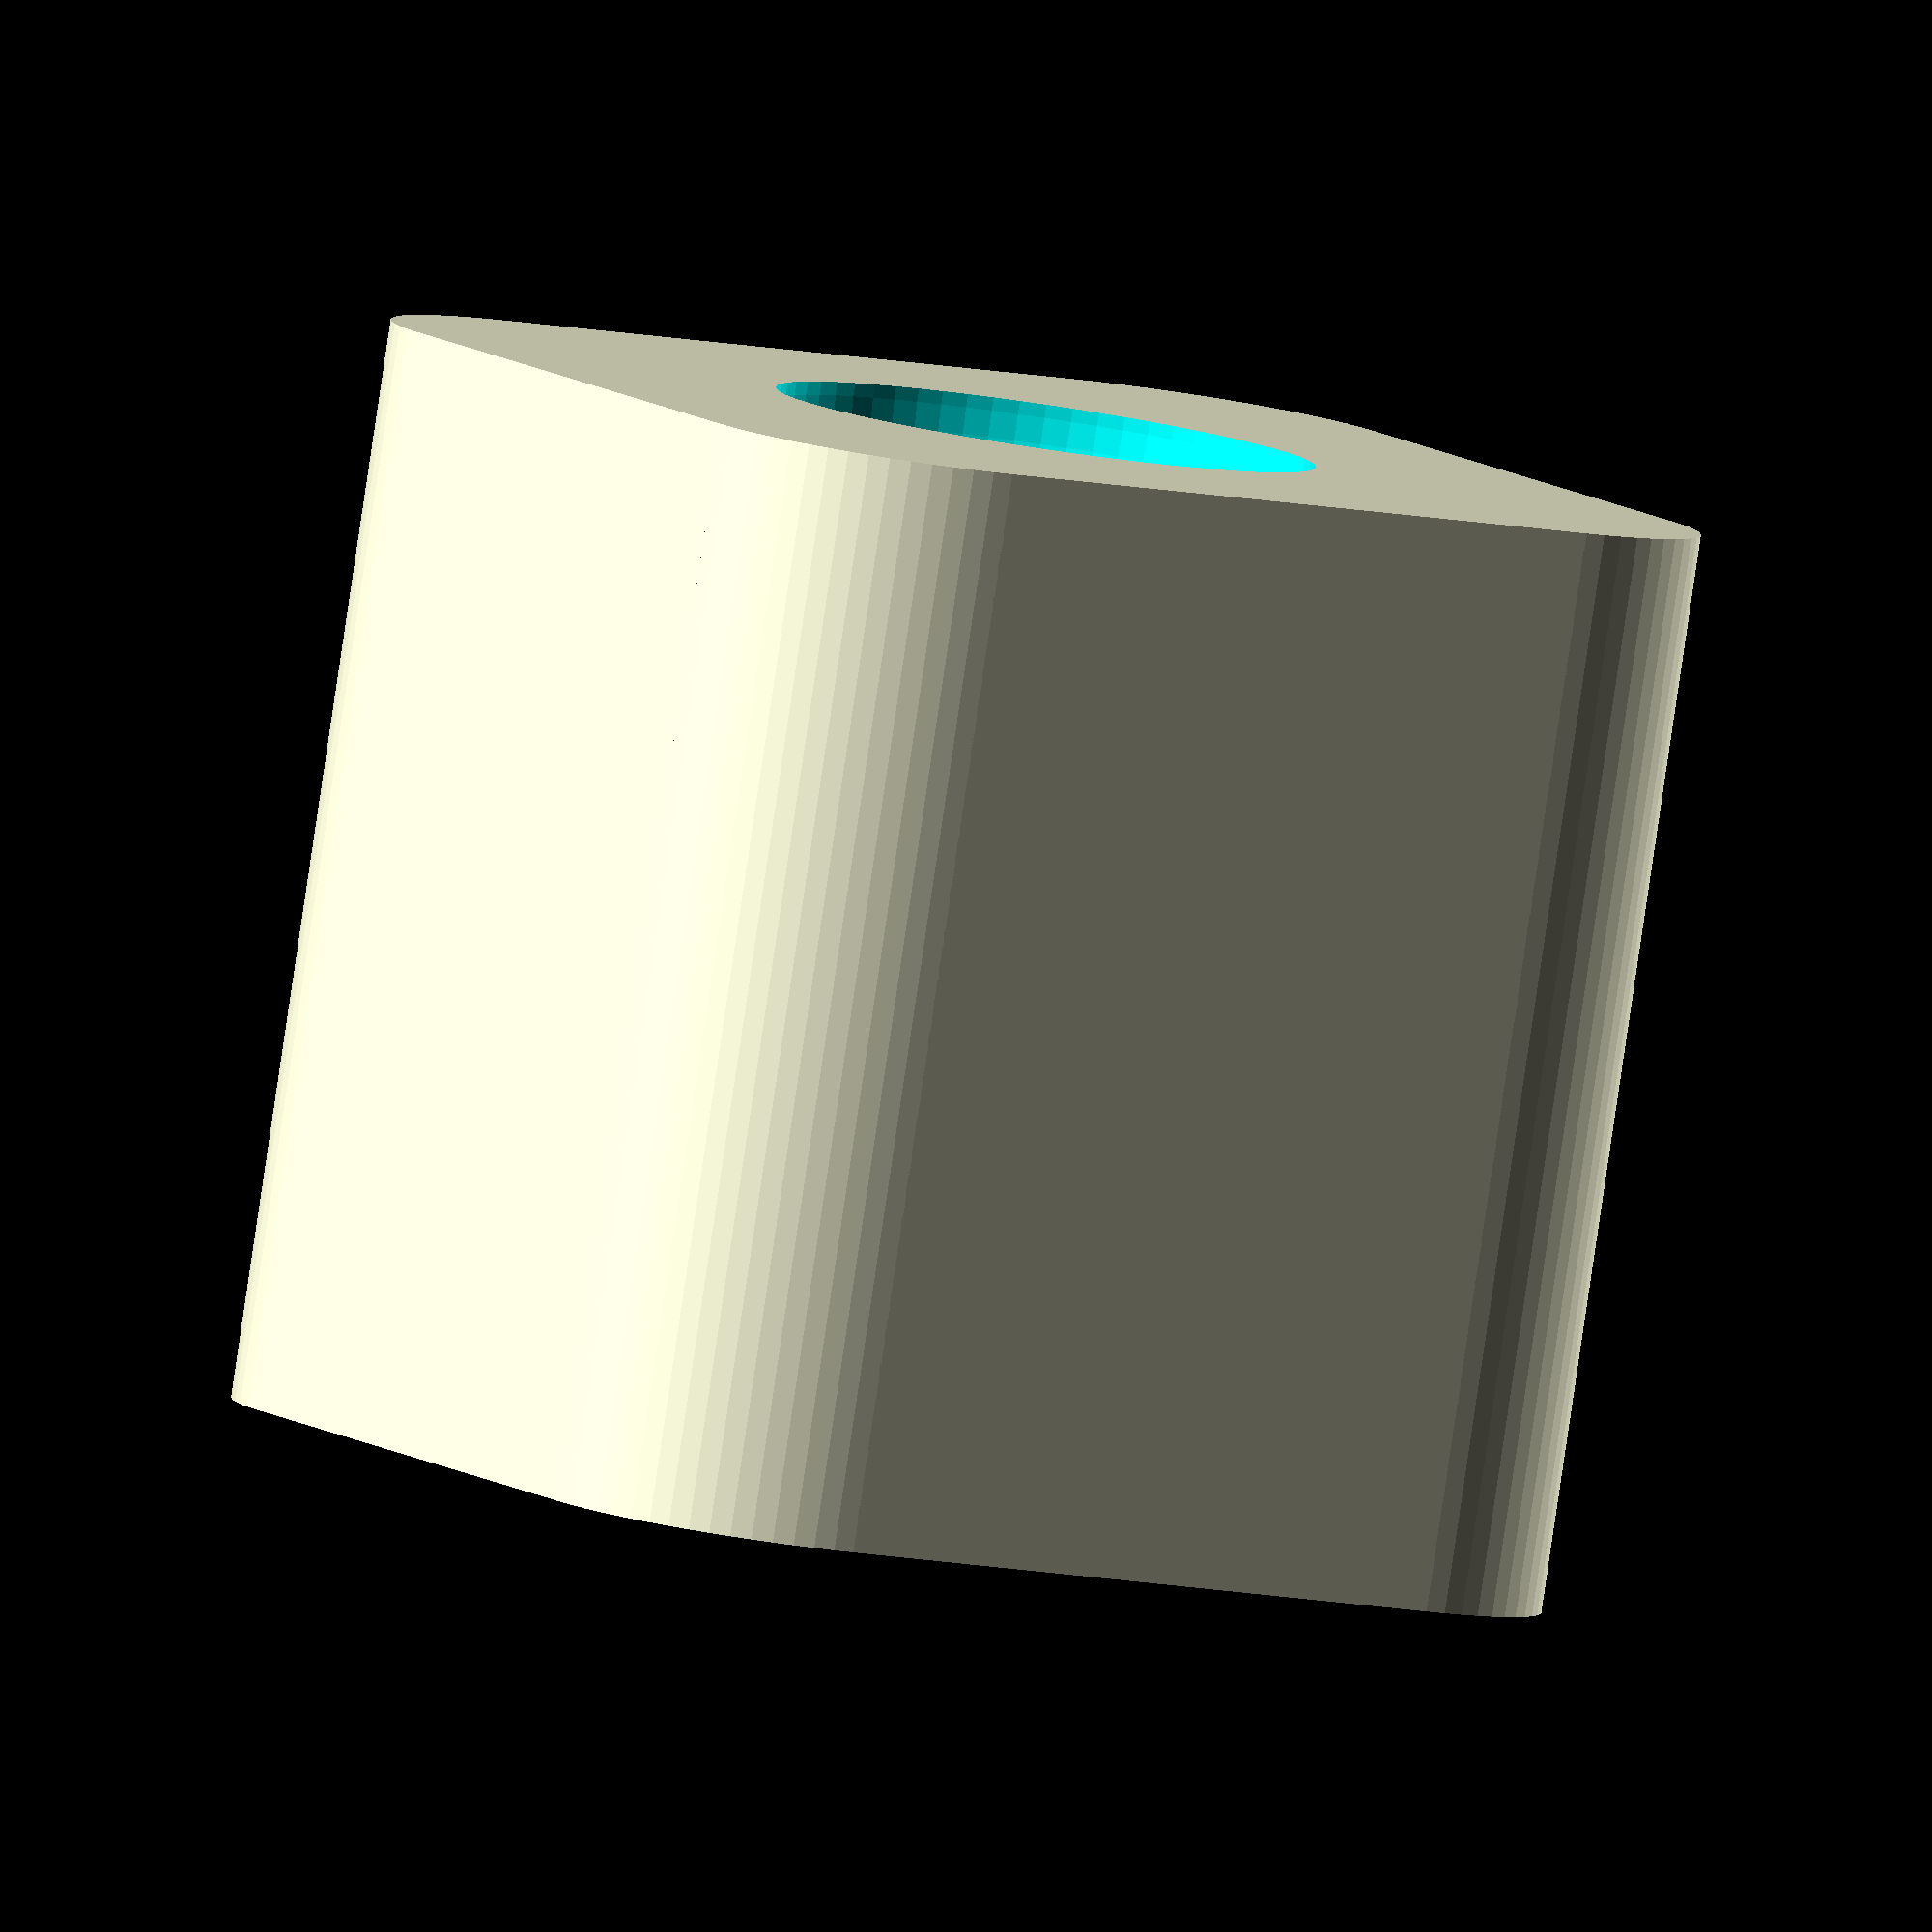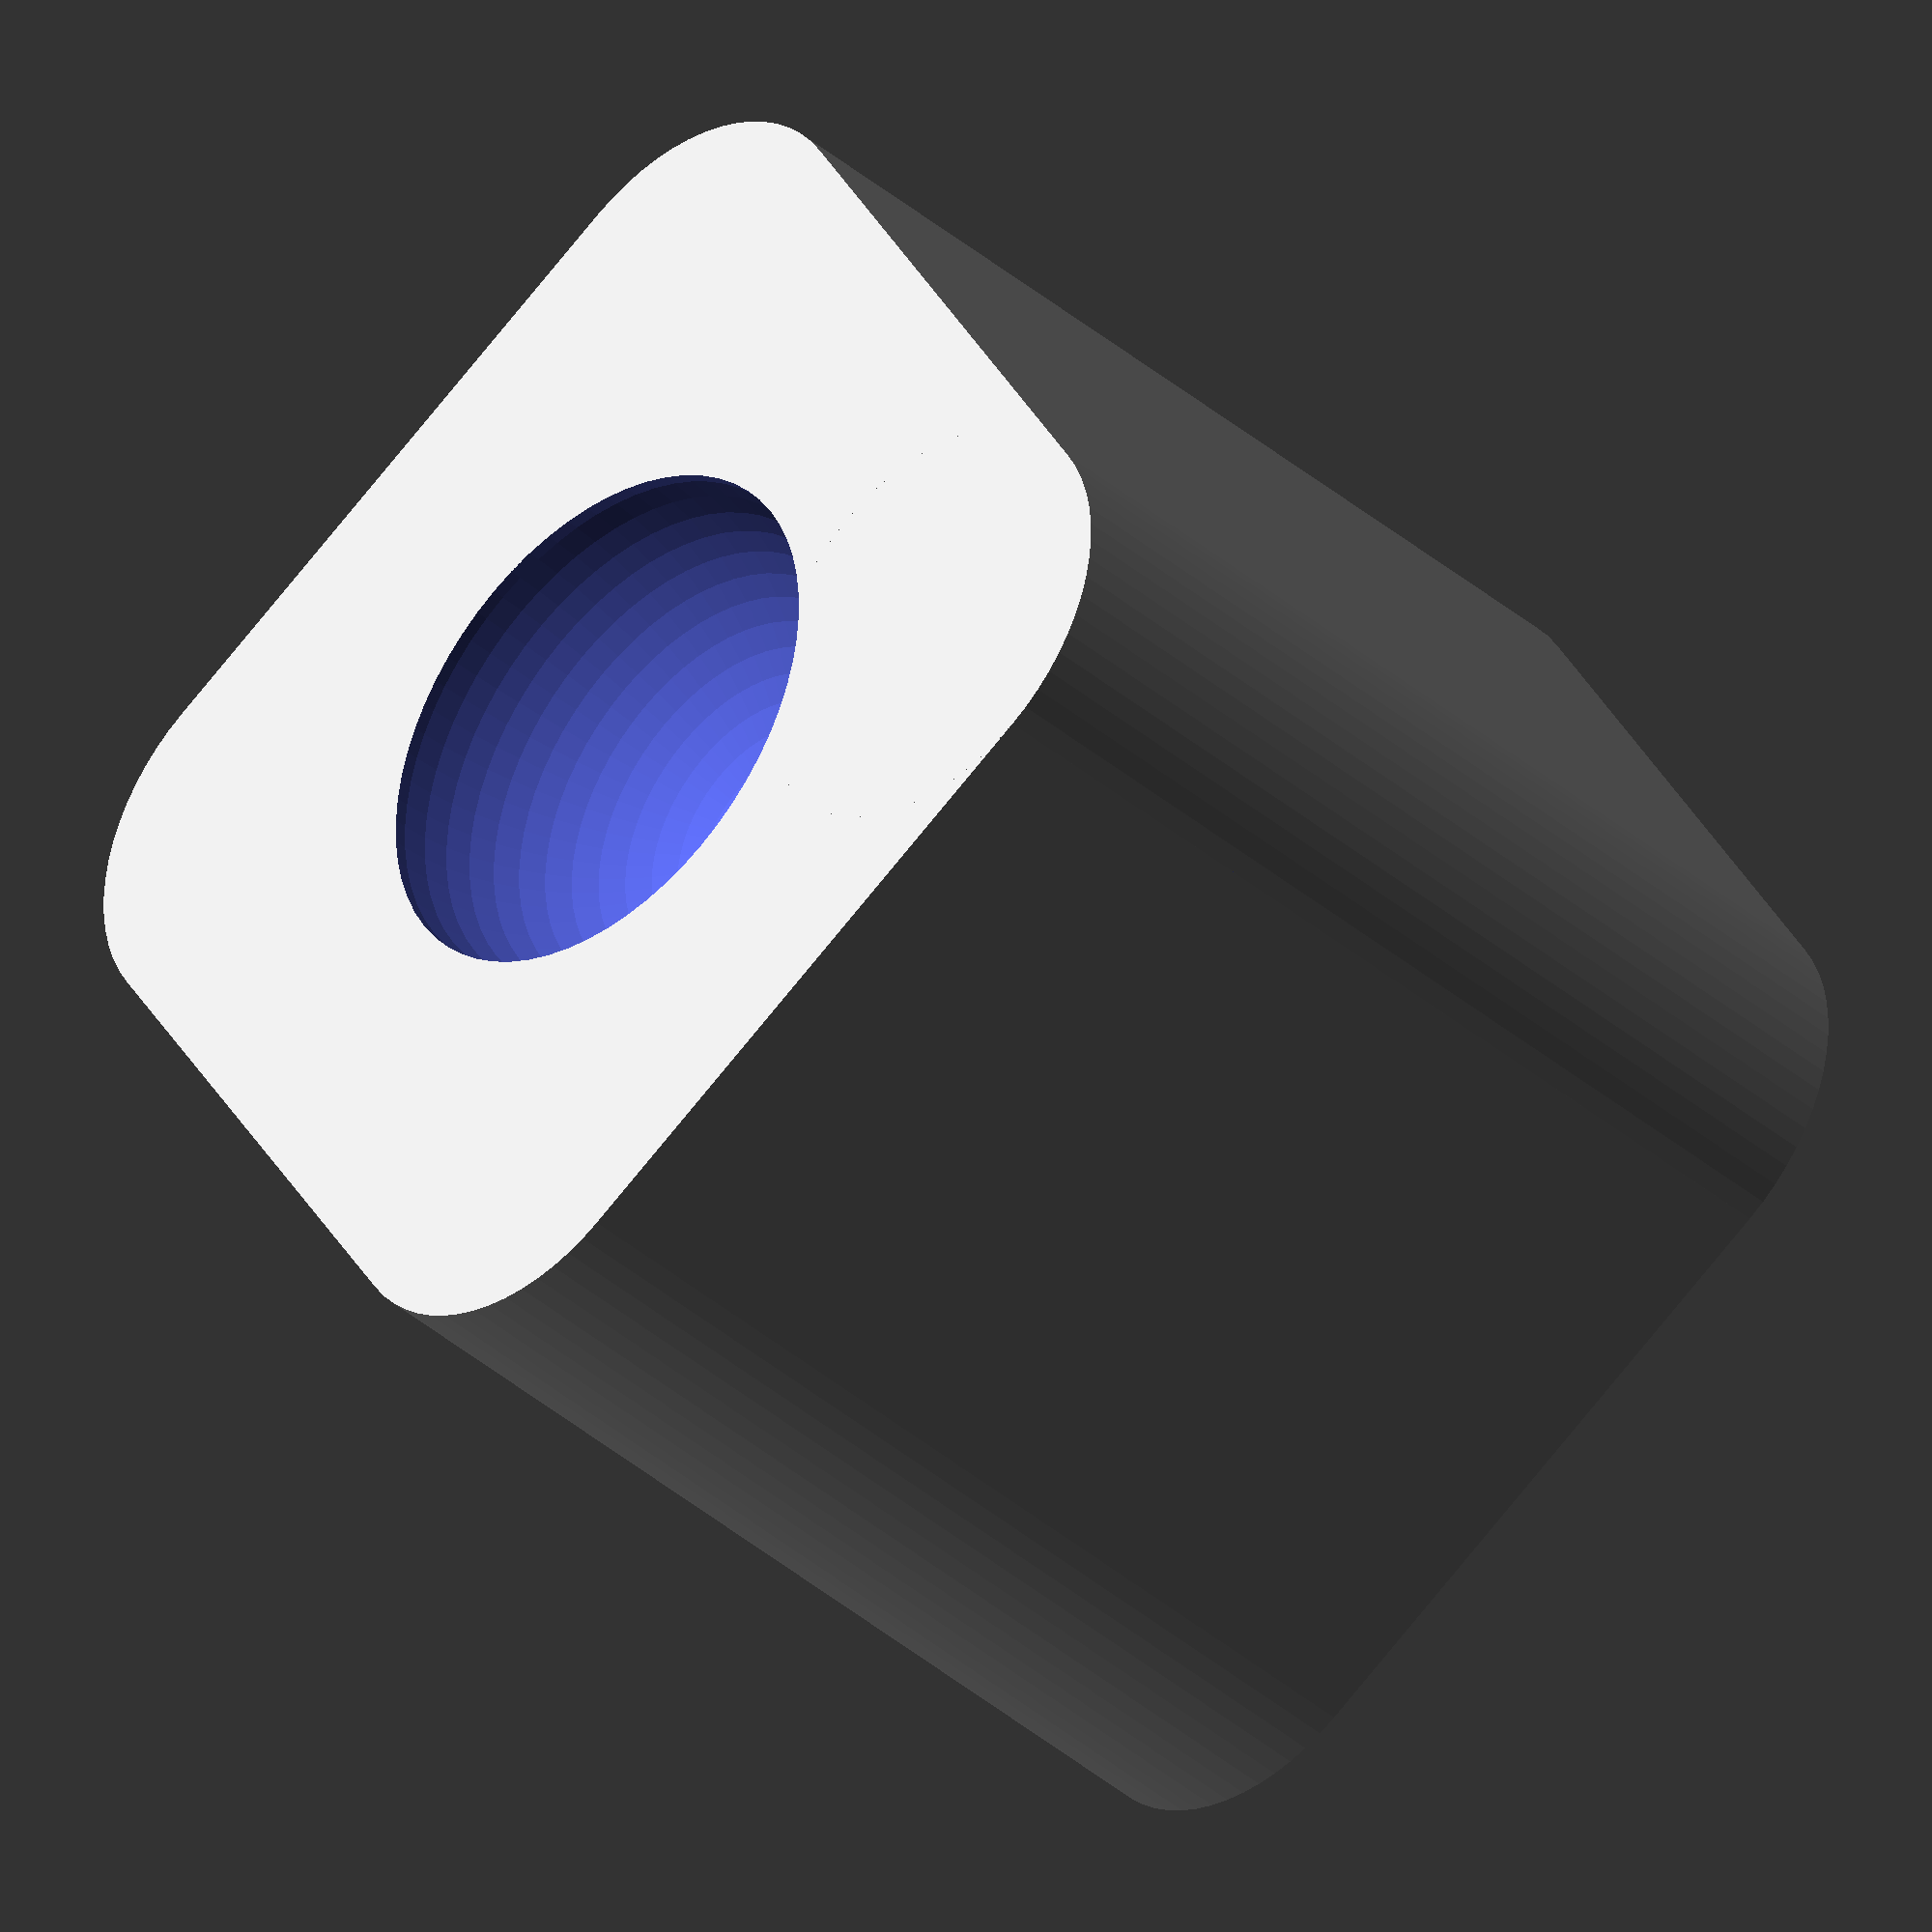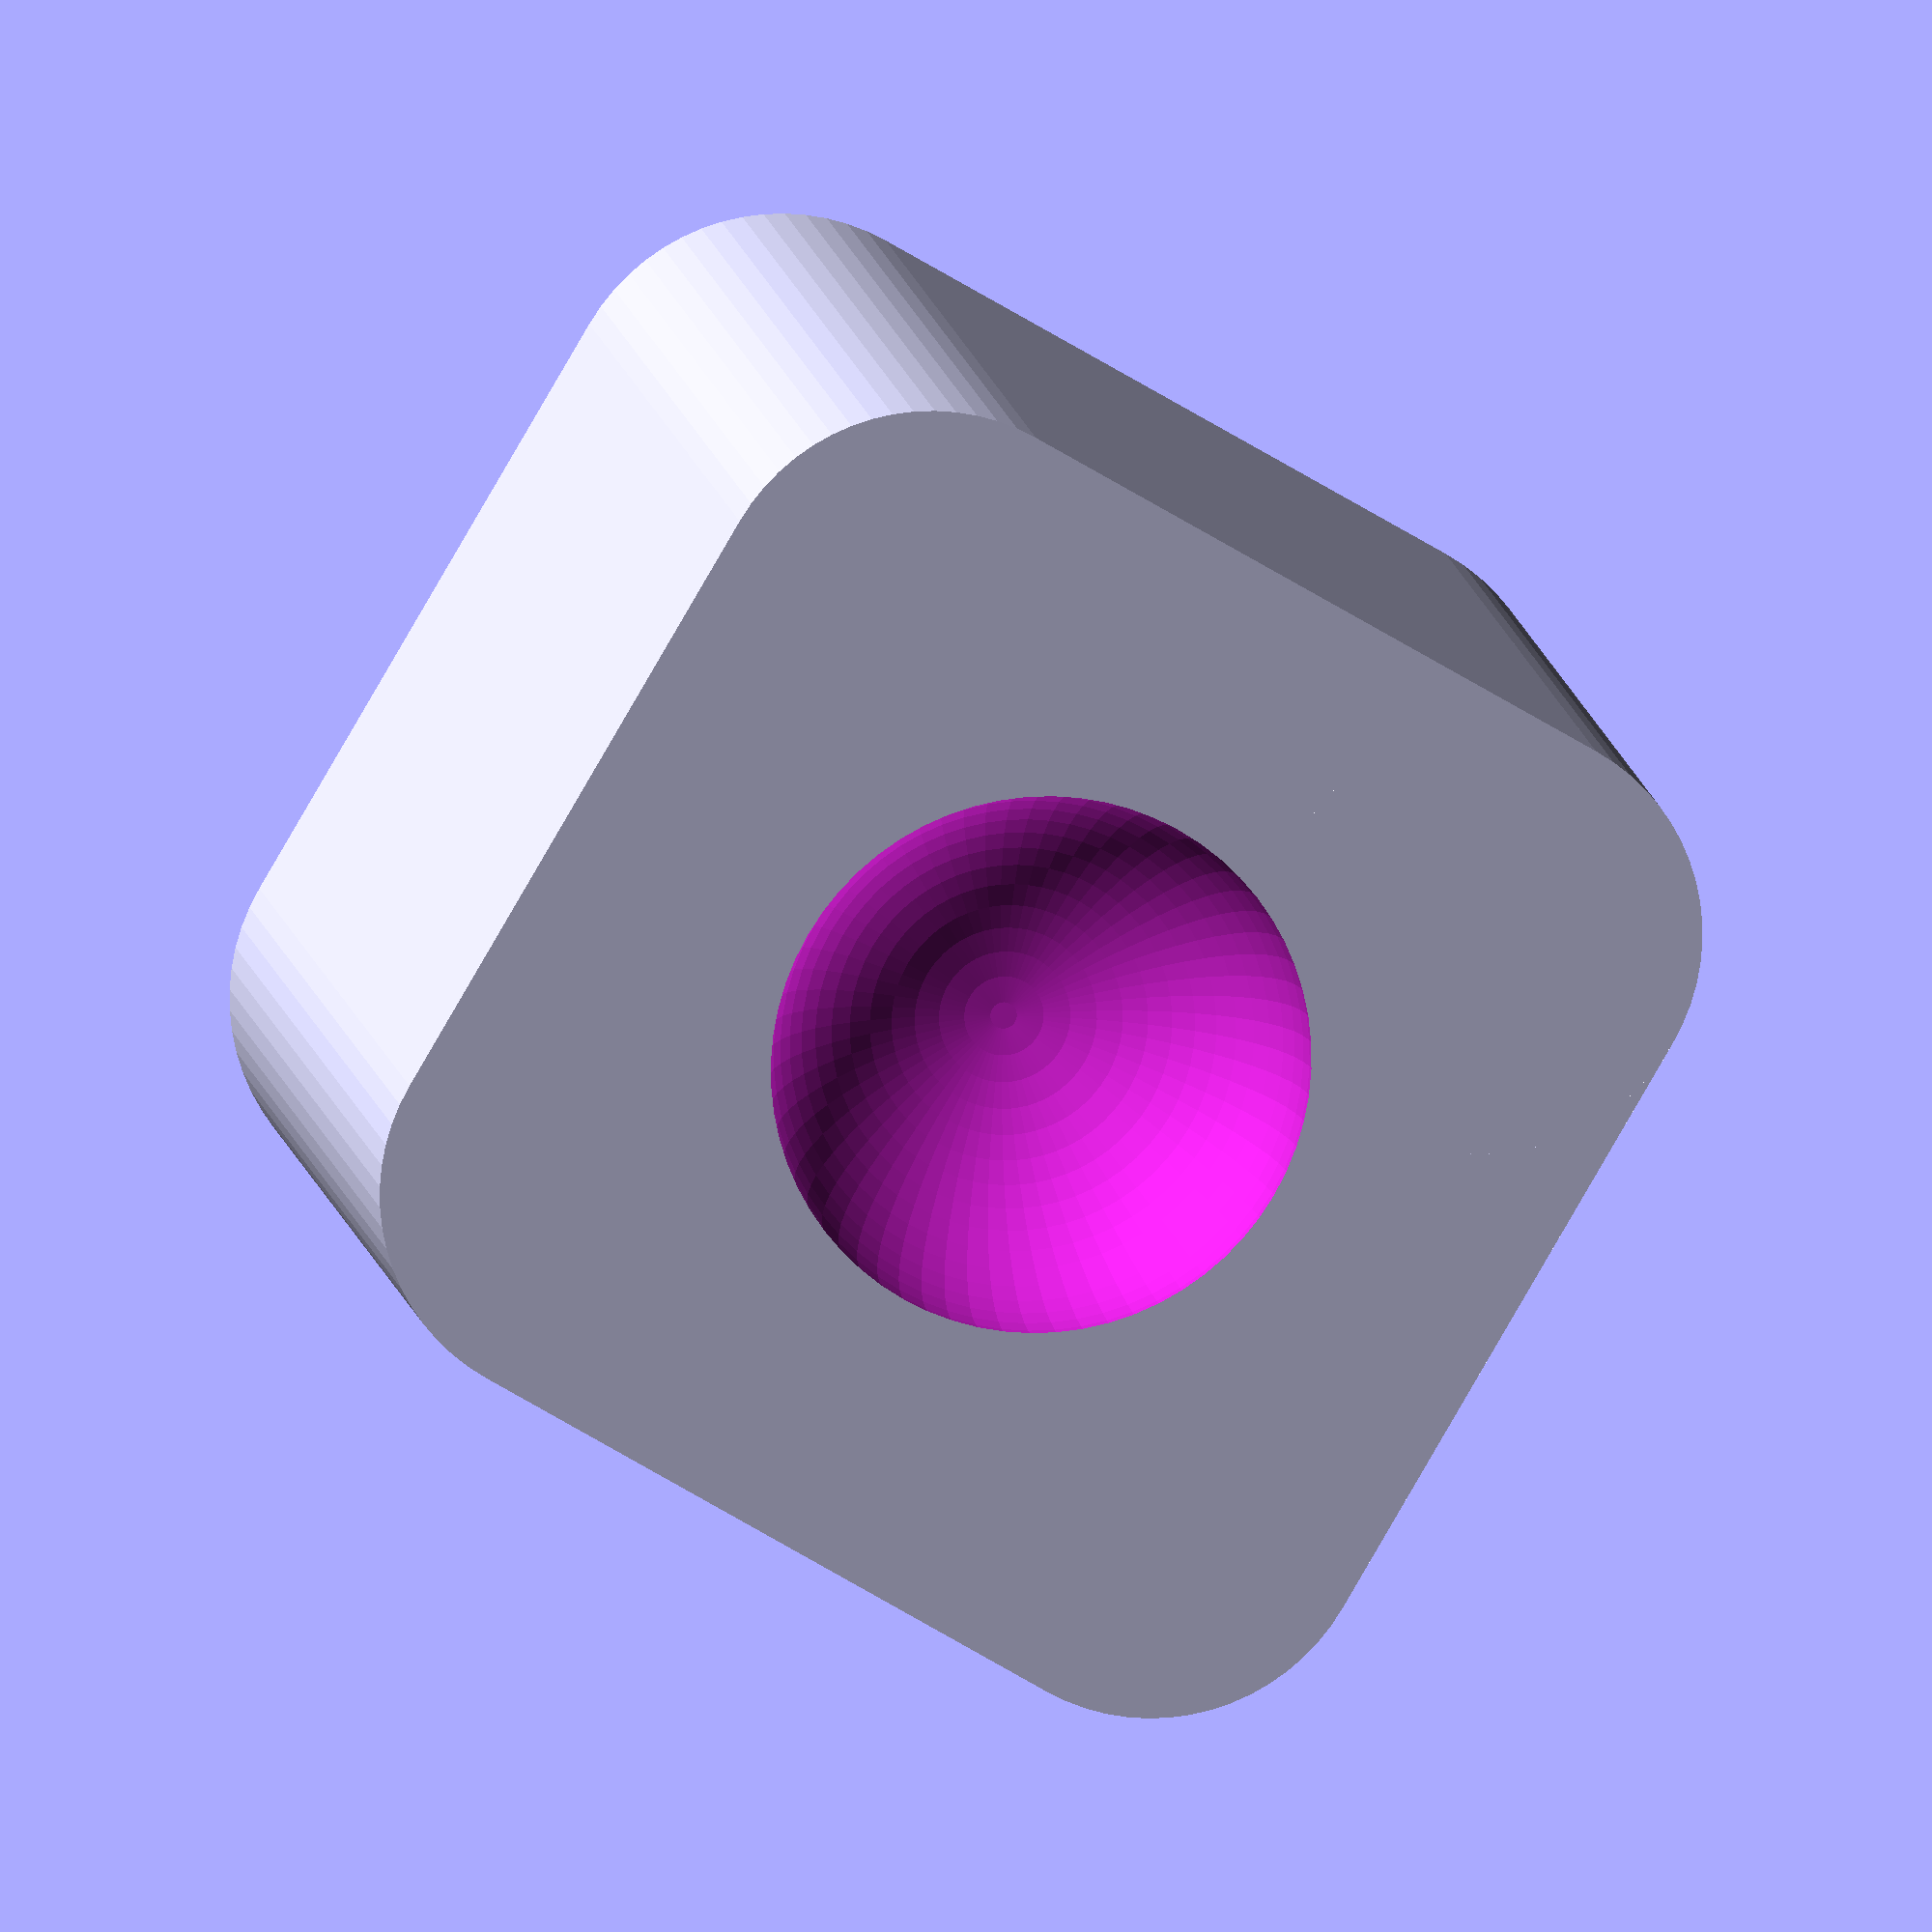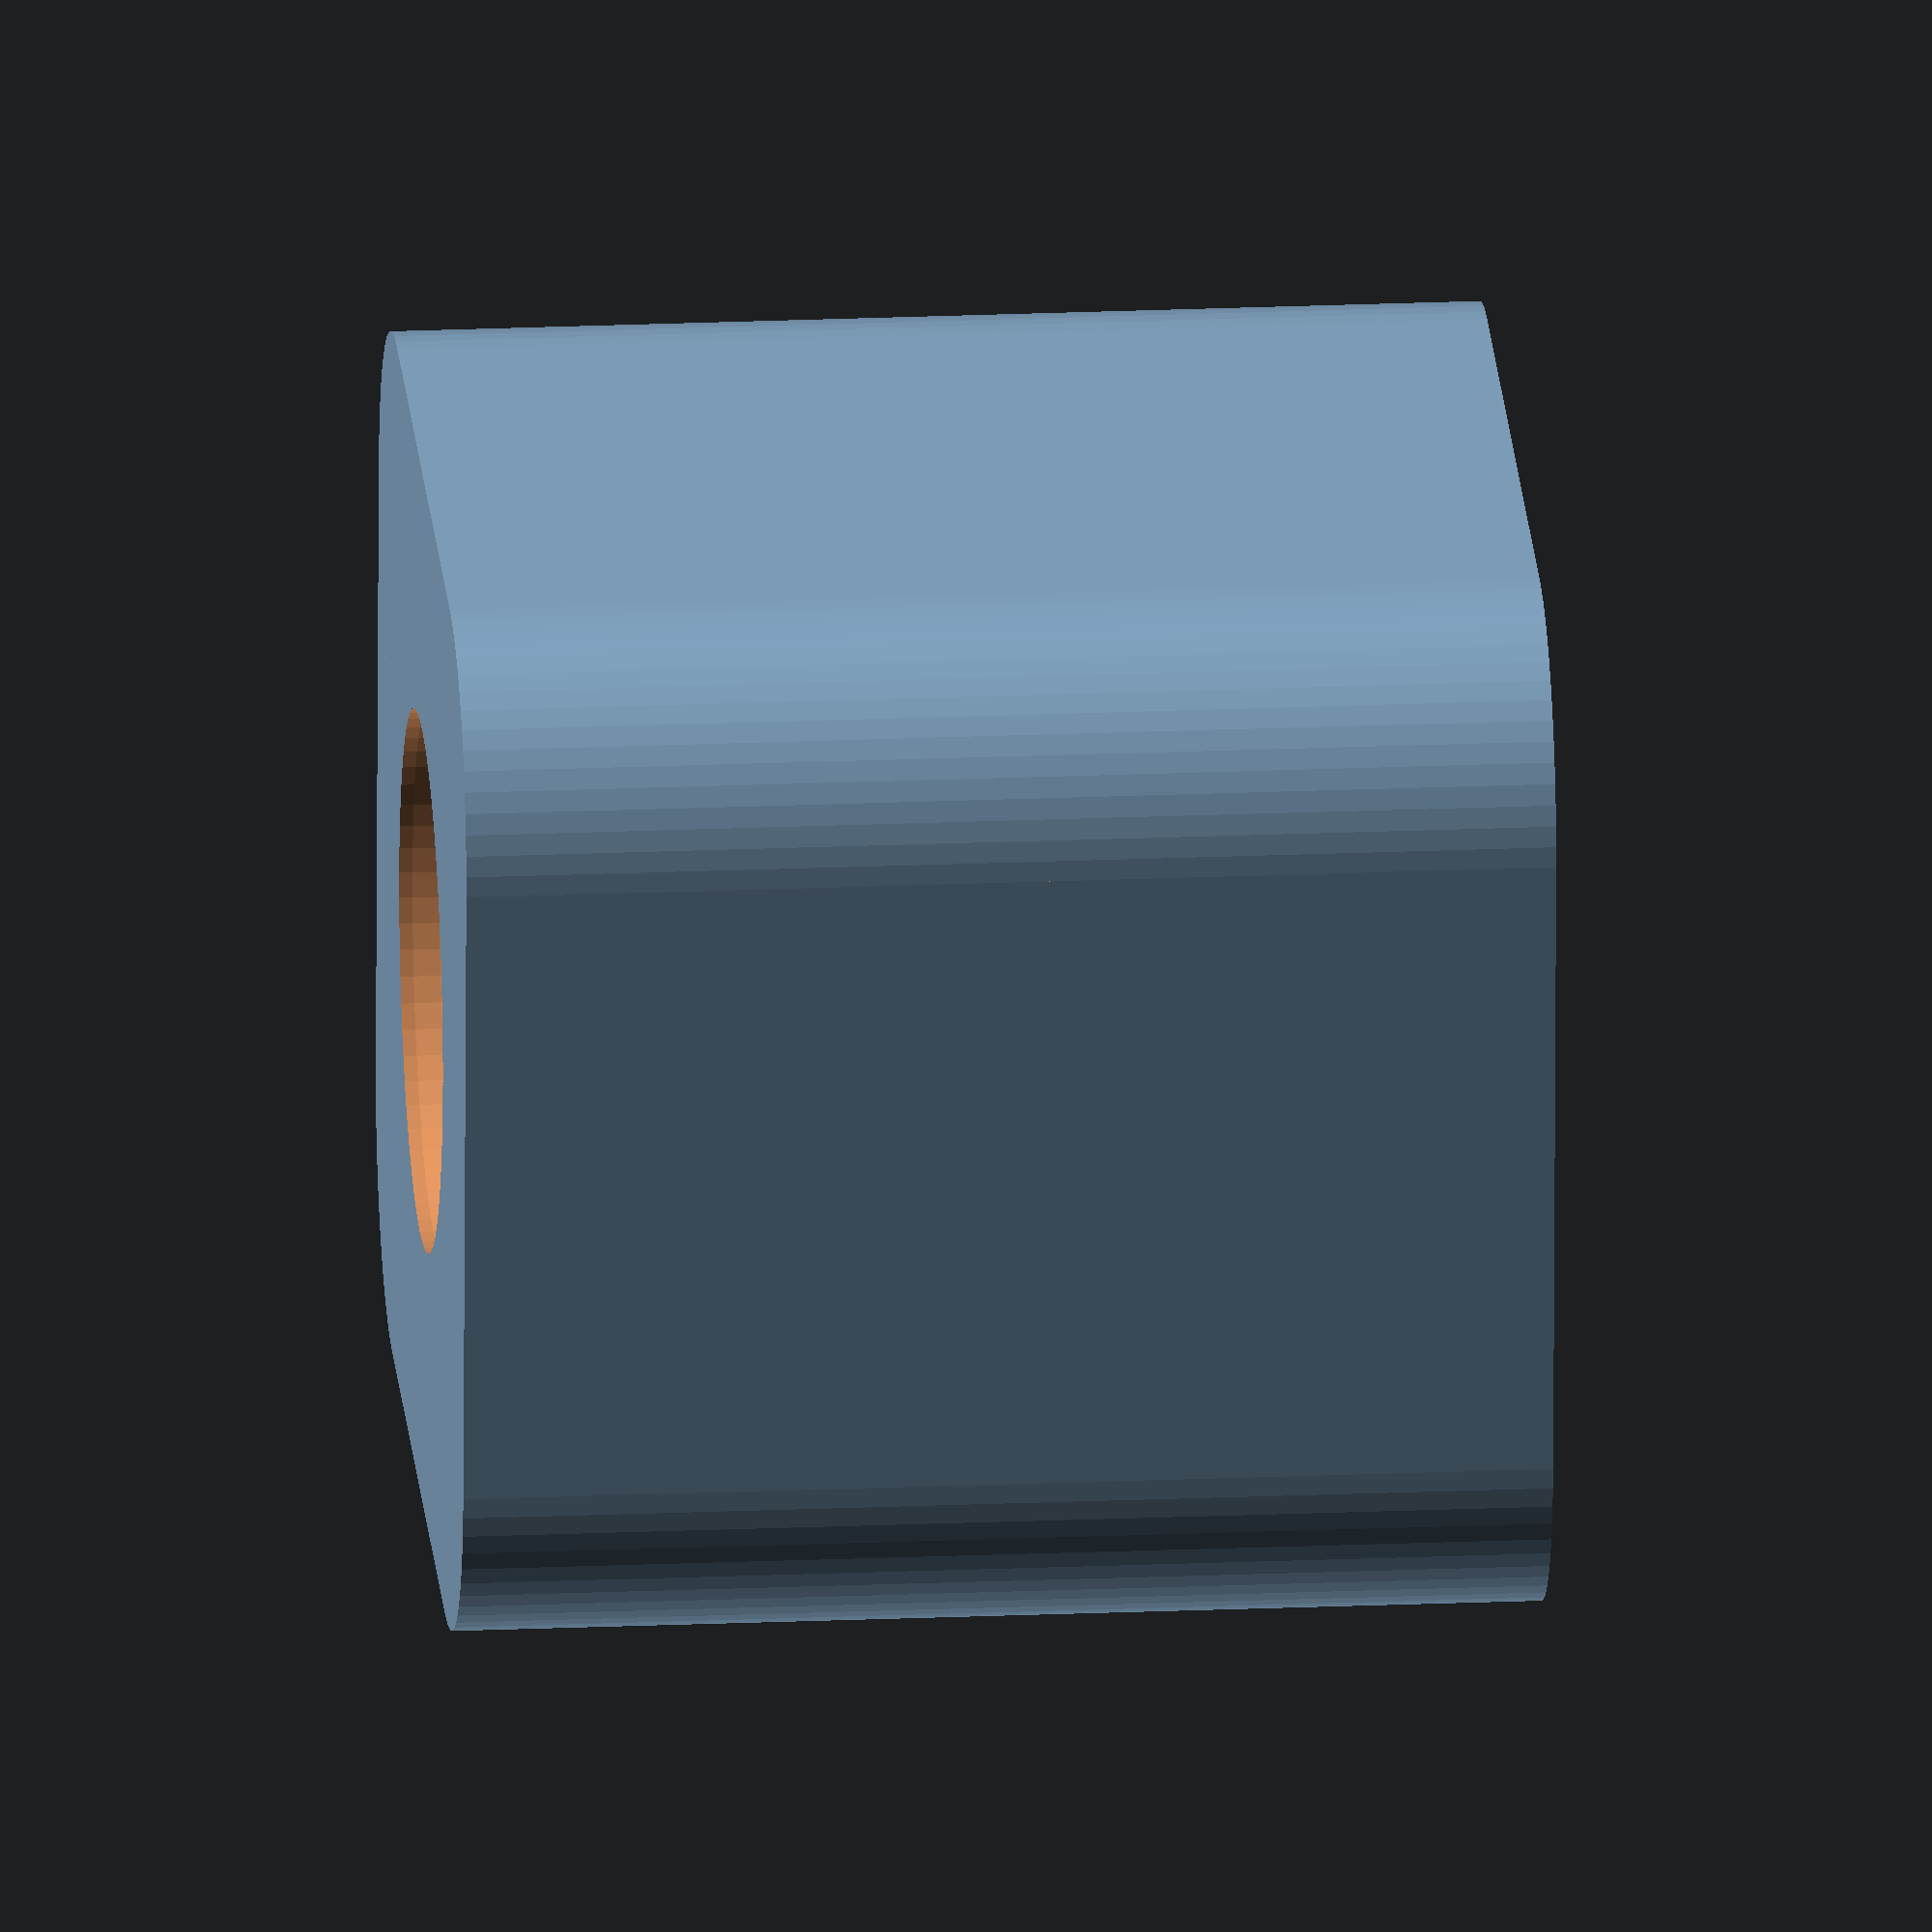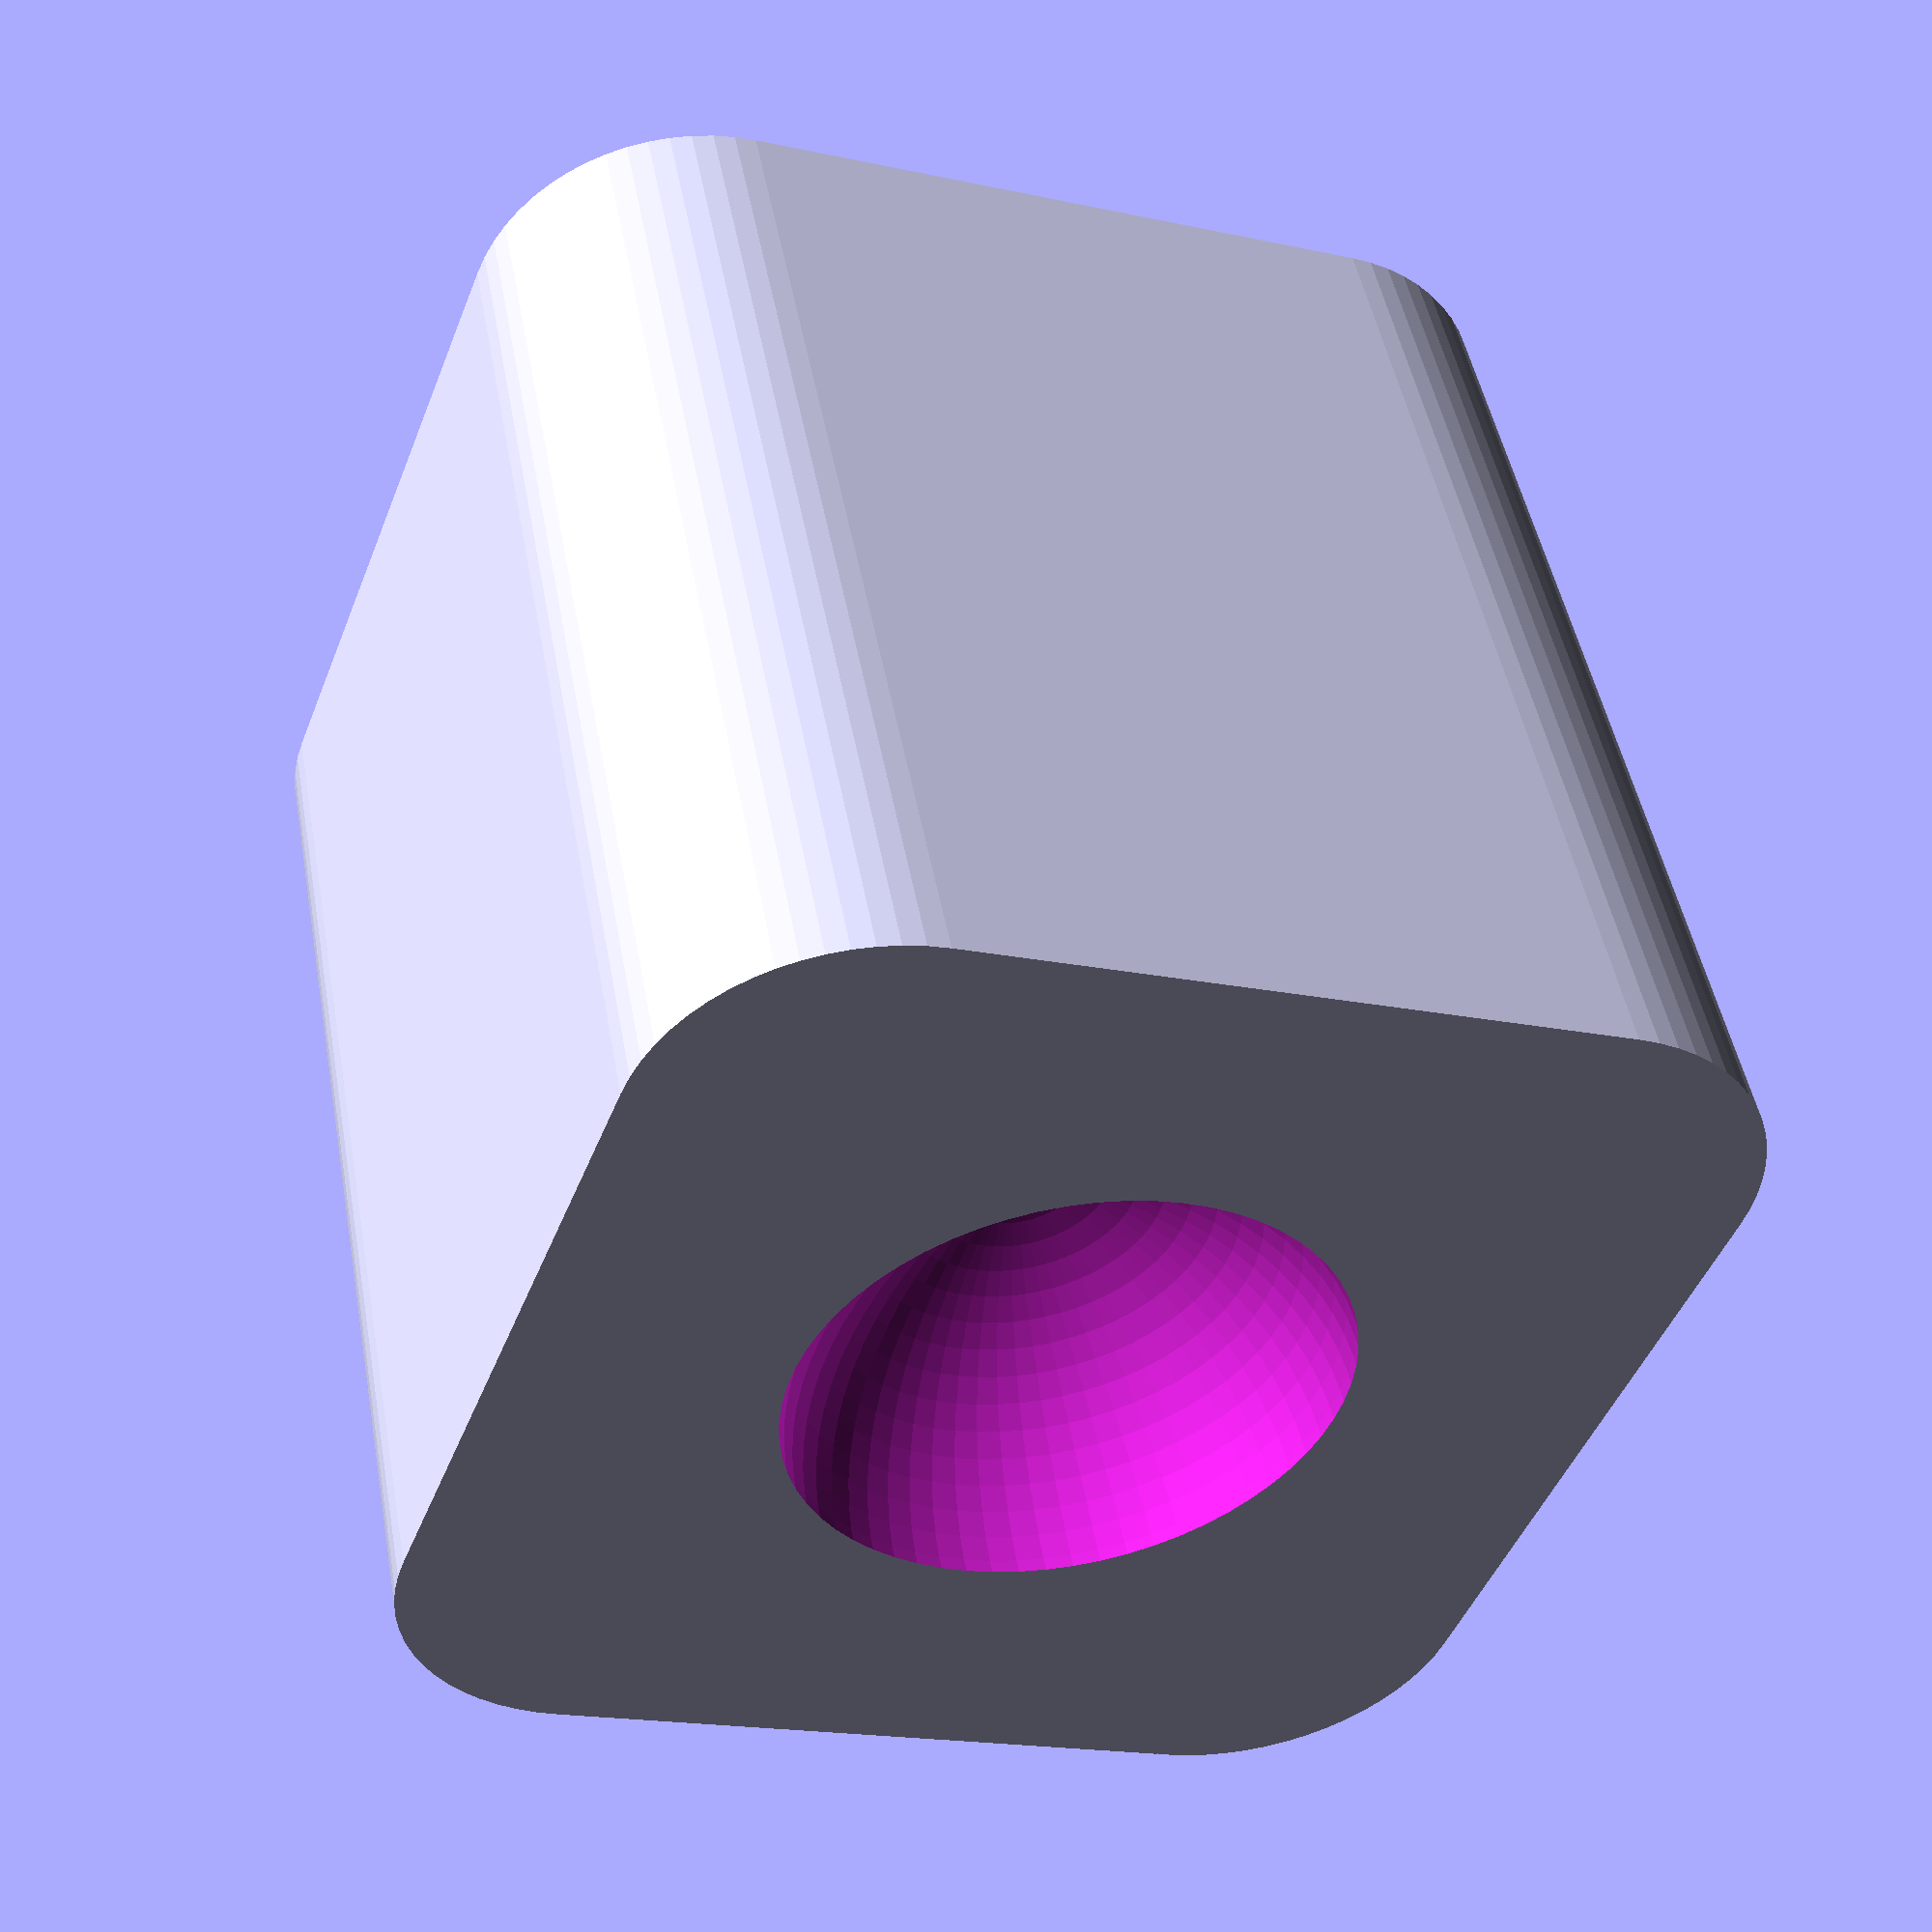
<openscad>
$fn=64;
difference(){translate(v = [-12.500, -12.500])
cube(size = [25, 25, 25]);
translate(v = [-12.500, -12.500])
union(){rotate(a = [0, 0, 180])
translate(v = [-5.000, -5.000])
difference(){translate(v = [0, 0, -0.010])
cube(size = [10.000, 10.000, 25.020]);
translate(v = [0, 0, -0.020])
cylinder(r = 5.000, h = 25.040, $fn = 64);
}
rotate(a = [0, 0, 90])
translate(v = [20.000, -5.000])
difference(){translate(v = [0, 0, -0.010])
cube(size = [10.000, 10.000, 25.020]);
translate(v = [0, 0, -0.020])
cylinder(r = 5.000, h = 25.040, $fn = 64);
}
translate(v = [20.000, 20.000])
difference(){translate(v = [0, 0, -0.010])
cube(size = [10.000, 10.000, 25.020]);
translate(v = [0, 0, -0.020])
cylinder(r = 5.000, h = 25.040, $fn = 64);
}
rotate(a = [0, 0, -90])
translate(v = [-5.000, 20.000])
difference(){translate(v = [0, 0, -0.010])
cube(size = [10.000, 10.000, 25.020]);
translate(v = [0, 0, -0.020])
cylinder(r = 5.000, h = 25.040, $fn = 64);
}
}
sphere(r = 6.250);
}

</openscad>
<views>
elev=265.3 azim=118.0 roll=8.4 proj=o view=solid
elev=217.8 azim=300.9 roll=317.6 proj=o view=solid
elev=169.5 azim=329.5 roll=7.9 proj=o view=wireframe
elev=159.8 azim=86.7 roll=274.6 proj=o view=solid
elev=312.6 azim=69.0 roll=169.8 proj=p view=solid
</views>
